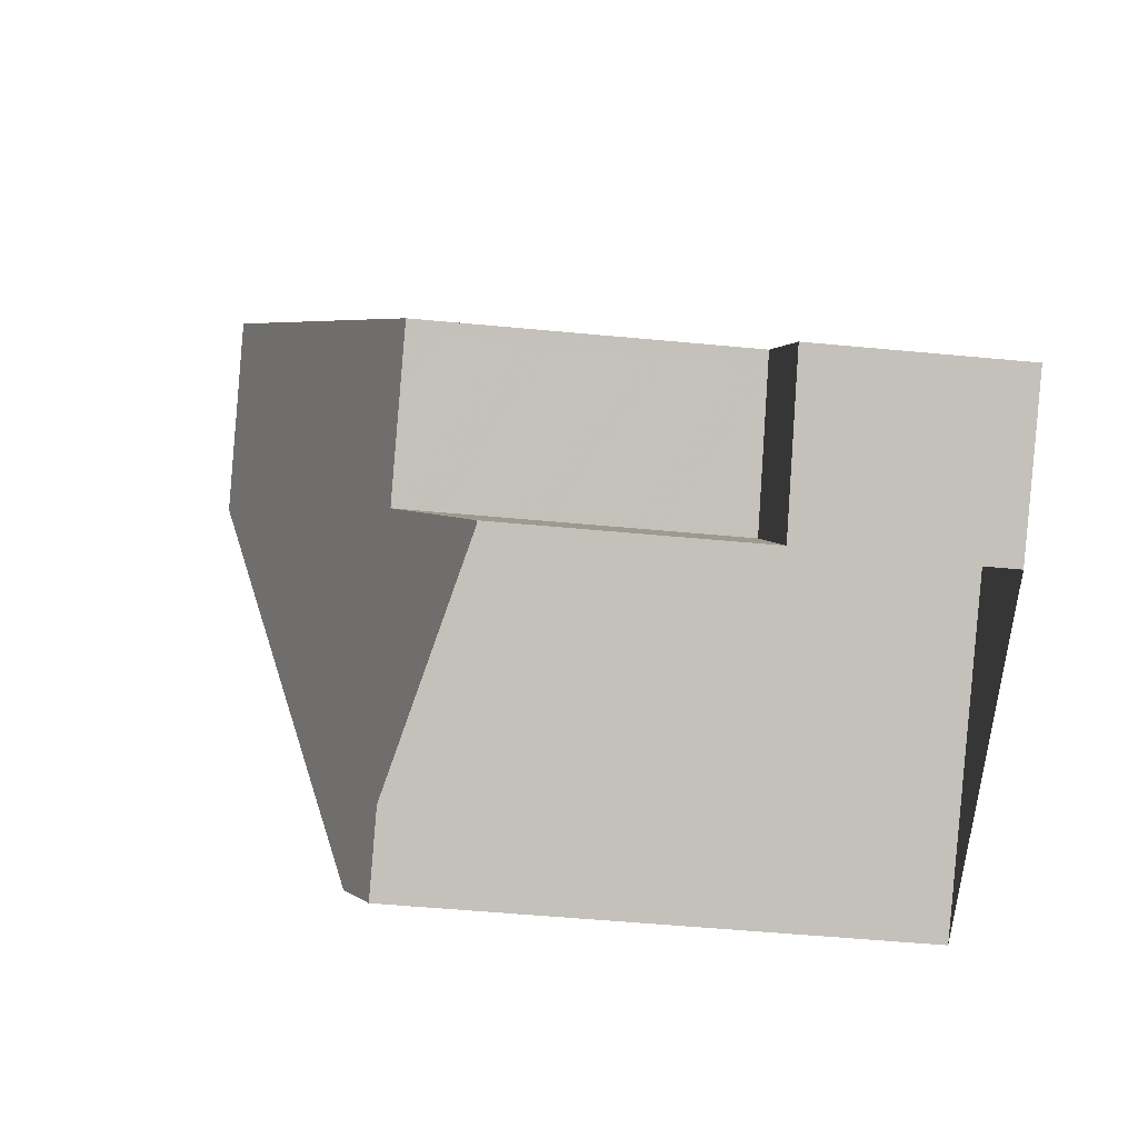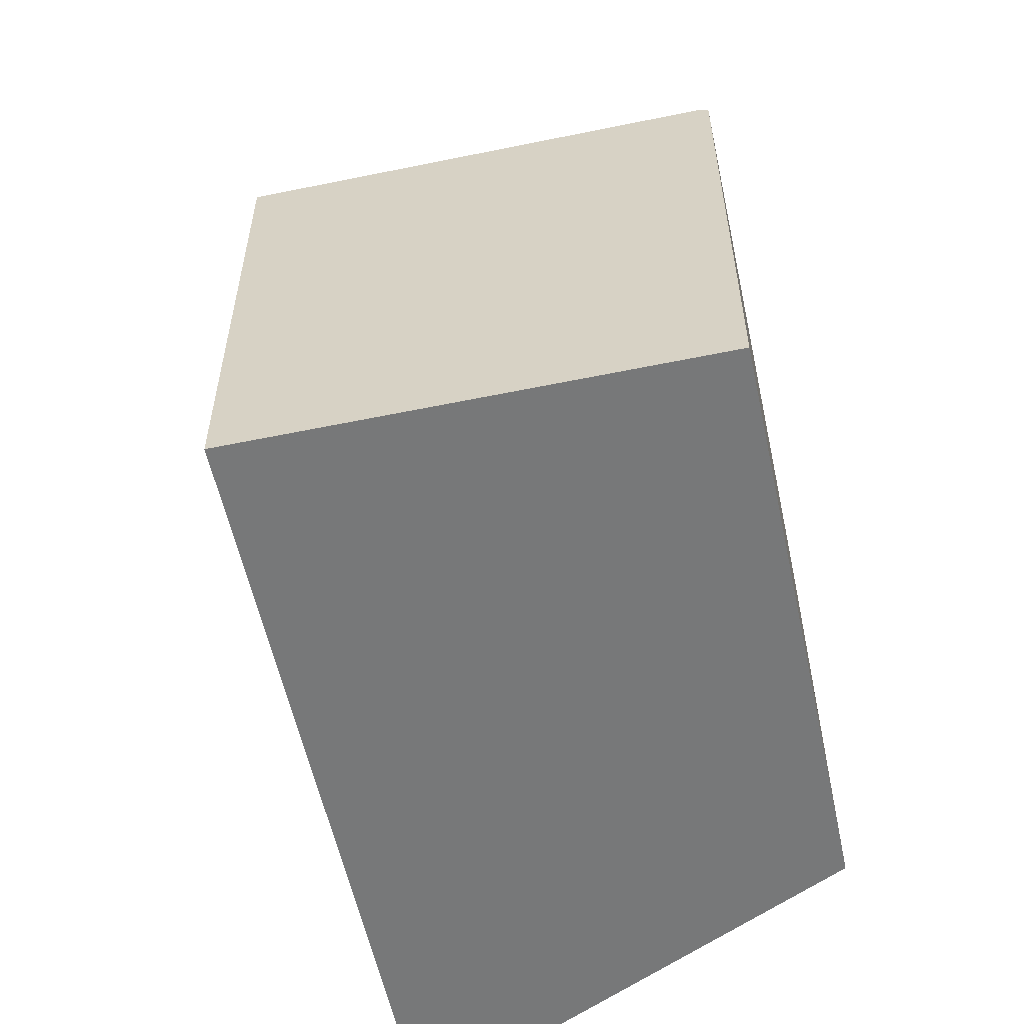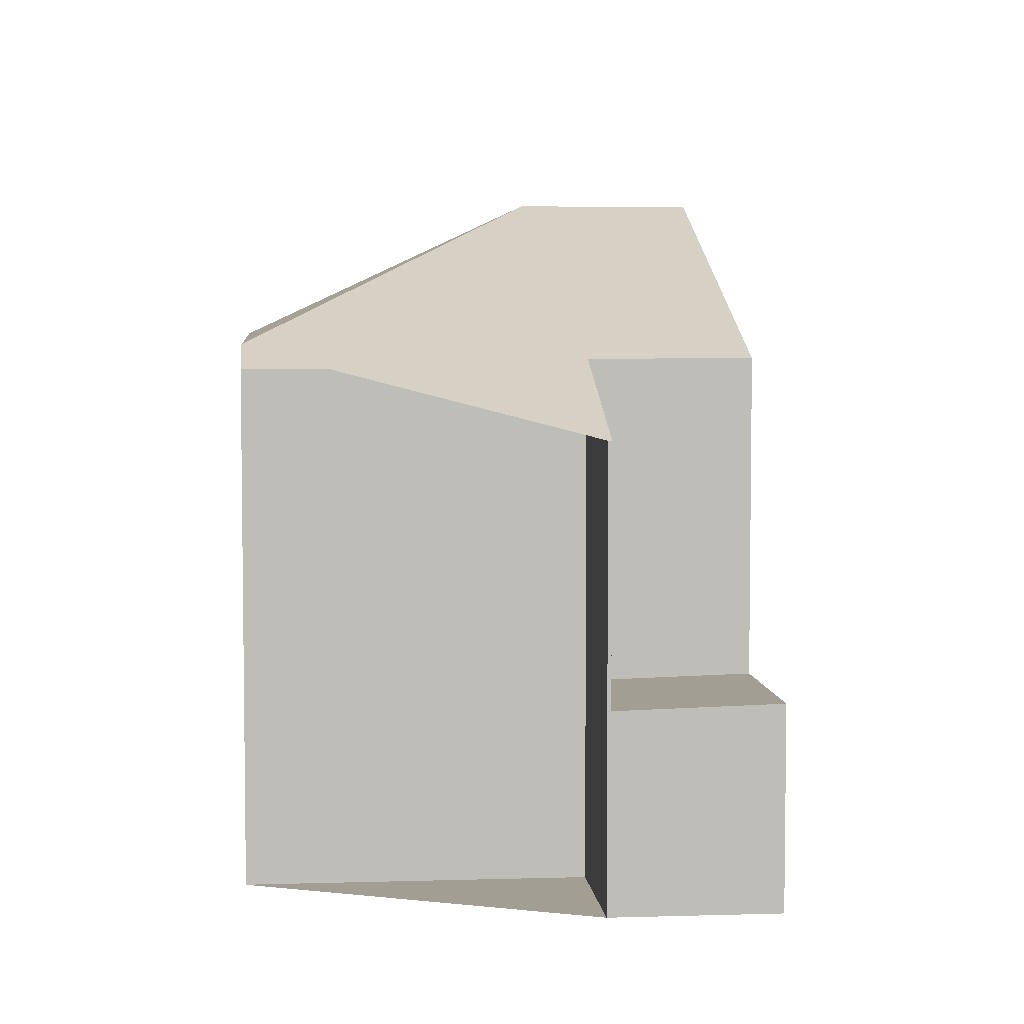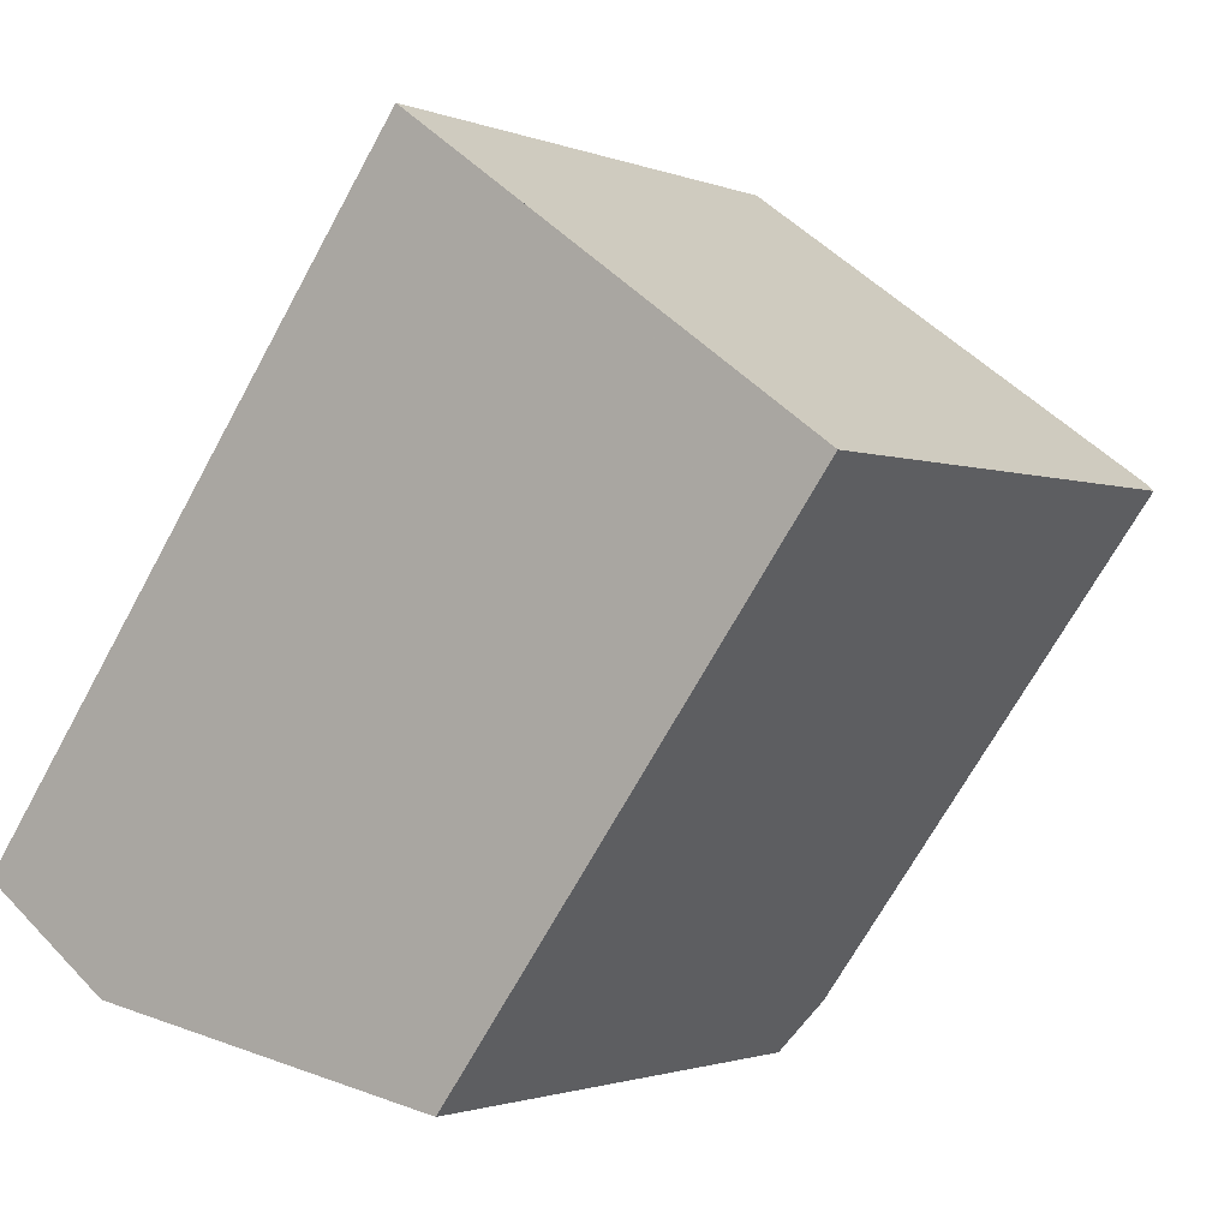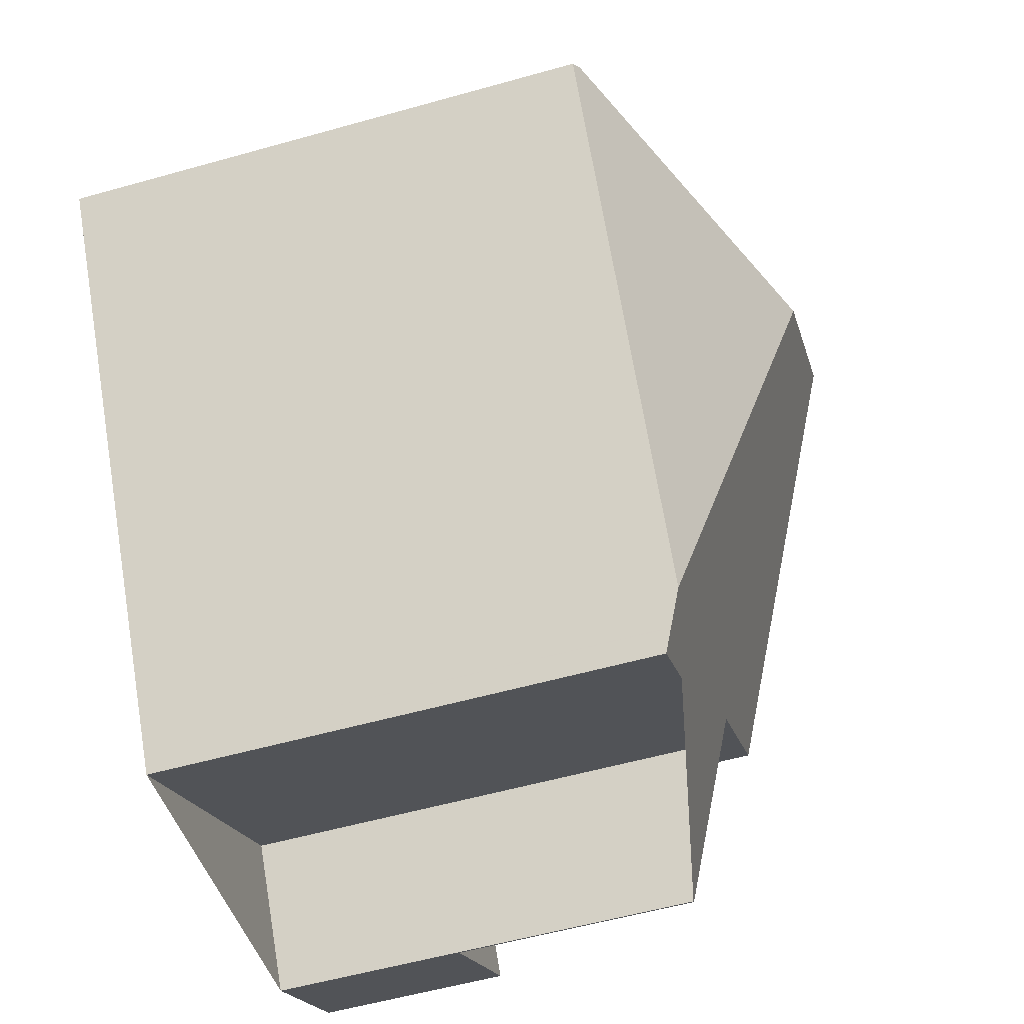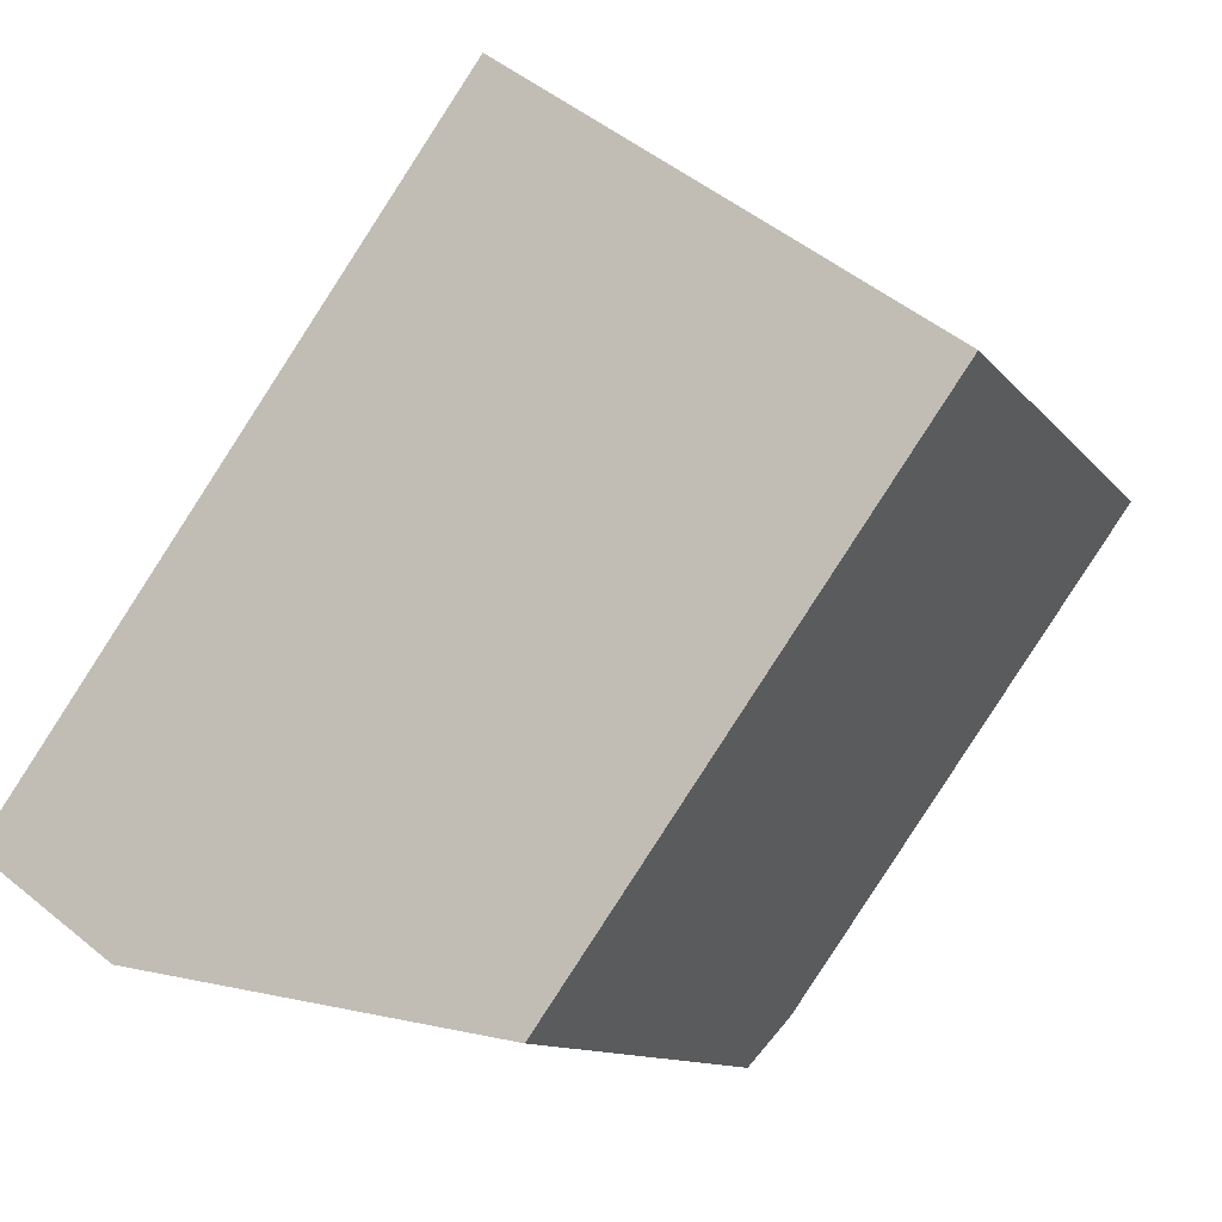
<metadata>
{"format":"obj","ext":"obj","renderer":"f3d","projection":"perspective","resolution":1024,"background":"white","views":[{"elev":-51.7,"azim":84.1,"up":"+Y"},{"elev":-57.3,"azim":-131.9,"up":"+Z"},{"elev":5.2,"azim":30.5,"up":"+Z"},{"elev":-1.5,"azim":-144.9,"up":"+Y"},{"elev":-56.4,"azim":-73.6,"up":"+Y"},{"elev":-11.1,"azim":-157.9,"up":"+Y"}]}
</metadata>
<code>
v -904.7 -1511 7.78
v -906.3 -1509 8.849
v -911 -1512 8.855
v -917.5 -1503 9.287
v -910.3 -1498 9.399
v -902.3 -1509 3.481
v -911.7 -1511 9.258
v -911.1 -1503 11.88
v -908.5 -1501 11.89
v -908.7 -1501 11.89
v -911.6 -1511 9.361
v -910.9 -1512 8.854
v -911.1 -1512 9.008
v -904.3 -1507 9.01
v -911.3 -1512 9.008
v -911.7 -1511 9.258
v -908.5 -1501 11.89
v -904.1 -1507 9.01
v -904.6 -1511 7.78
v -911.1 -1503 11.88
v -917.3 -1503 9.379
v -911.1 -1503 11.88
v -917.3 -1503 9.379
v -904.1 -1507 3.475
v -904.3 -1507 3.468
v -904.1 -1507 3.475
v -904.6 -1511 3.403
v -910.5 -1498 9.398
v -908.7 -1501 11.89
v -904.3 -1507 3.468
v -904.3 -1507 9.01
v -902.5 -1510 3.474
v -917.3 -1503 9.393
v -917.3 -1503 9.379
v -917.3 -1503 9.393
v -911.6 -1511 9.361
v -904.1 -1507 9.01
v -906.5 -1508 9.009
v -906.5 -1508 3.396
v -917.1 -1503 9.441
v -910.5 -1499 9.479
v -917.2 -1503 9.392
v -917.4 -1504 9.287
v -910.2 -1498 9.481
v -917.1 -1503 9.441
v -904.7 -1511 7.782
v -904.6 -1511 7.782
v -904.6 -1511 3.402
v -902.5 -1510 3.474
v -902.3 -1509 3.481
v -911.1 -1512 9.016
v -904.4 -1507 9.018
v -911.3 -1512 9.016
v -904.1 -1507 9.018
v -912.6 -1500 9.467
v -910.8 -1503 11.88
v -906.5 -1508 3.396
v -906.5 -1508 9.009
v -904.6 -1511 7.782
v -906.5 -1508 9.009
v -906.5 -1508 9.017
v -904.6 -1511 3.402
v -904.6 -1511 3.403
v -906.5 -1508 3.396
v -912.6 -1500 9.392
v -910.8 -1503 11.88
v -904.6 -1511 7.78
v -916.7 -1503 9.444
v -916.5 -1503 9.692
v -911.6 -1510 9.667
v -916.5 -1503 9.692
v -910.6 -1511 9.017
v -911.6 -1510 9.667
v -916.8 -1503 9.38
v -910.3 -1512 8.854
v -910.6 -1511 9.008
v -904.7 -1511 7.782
v -904.7 -1511 7.78
v -904.7 -1511 0
v -904.7 -1511 8.882e-16
v -910.3 -1512 8.854
v -906.3 -1509 8.849
v -906.3 -1509 0
v -910.3 -1512 0
v -911.3 -1512 9.008
v -911 -1512 8.855
v -911 -1512 0
v -911.3 -1512 0
v -917.3 -1503 9.379
v -917.5 -1503 9.287
v -917.5 -1503 0
v -917.3 -1503 0
v -910.2 -1498 9.481
v -910.3 -1498 9.399
v -910.3 -1498 0
v -910.2 -1498 1.776e-15
v -902.5 -1510 3.474
v -902.3 -1509 3.481
v -902.3 -1509 4.441e-16
v -902.5 -1510 0
v -904.1 -1507 9.018
v -908.5 -1501 11.89
v -908.5 -1501 0
v -904.1 -1507 0
v -911 -1512 8.855
v -910.9 -1512 8.854
v -910.9 -1512 0
v -911 -1512 0
v -911.3 -1512 9.016
v -911.3 -1512 9.008
v -911.3 -1512 0
v -911.3 -1512 1.776e-15
v -917.4 -1504 9.287
v -911.7 -1511 9.258
v -911.7 -1511 0
v -917.4 -1504 0
v -917.3 -1503 9.379
v -917.3 -1503 9.379
v -917.3 -1503 0
v -917.3 -1503 0
v -902.3 -1509 3.481
v -904.1 -1507 3.475
v -904.1 -1507 -4.441e-16
v -902.3 -1509 4.441e-16
v -910.3 -1498 9.399
v -910.5 -1498 9.398
v -910.5 -1498 0
v -910.3 -1498 0
v -904.6 -1511 3.403
v -902.5 -1510 3.474
v -902.5 -1510 0
v -904.6 -1511 4.441e-16
v -916.8 -1503 9.38
v -917.3 -1503 9.379
v -917.3 -1503 0
v -916.8 -1503 0
v -917.5 -1503 9.287
v -917.4 -1504 9.287
v -917.4 -1504 0
v -917.5 -1503 0
v -908.5 -1501 11.89
v -910.2 -1498 9.481
v -910.2 -1498 1.776e-15
v -908.5 -1501 0
v -906.3 -1509 8.849
v -904.7 -1511 7.782
v -904.7 -1511 8.882e-16
v -906.3 -1509 0
v -902.3 -1509 3.481
v -902.3 -1509 3.481
v -902.3 -1509 4.441e-16
v -902.3 -1509 4.441e-16
v -911.7 -1511 9.258
v -911.3 -1512 9.016
v -911.3 -1512 1.776e-15
v -911.7 -1511 0
v -904.1 -1507 9.01
v -904.1 -1507 9.018
v -904.1 -1507 0
v -904.1 -1507 0
v -910.5 -1498 9.398
v -912.6 -1500 9.392
v -912.6 -1500 0
v -910.5 -1498 0
v -904.7 -1511 7.78
v -904.6 -1511 7.78
v -904.6 -1511 0
v -904.7 -1511 0
v -912.6 -1500 9.392
v -916.8 -1503 9.38
v -916.8 -1503 0
v -912.6 -1500 0
v -910.9 -1512 8.854
v -910.3 -1512 8.854
v -910.3 -1512 0
v -910.9 -1512 0
v -902.3 -1509 0
v -904.7 -1511 0
v -906.3 -1509 0
v -911 -1512 0
v -917.5 -1503 0
v -910.3 -1498 0
f 69 40 68
f 13 12 3 15
f 61 52 14 60
f 51 13 15 53
f 43 4 23 35 42
f 47 38 39 48
f 44 17 29 41
f 30 26 18 31
f 50 6 32 49
f 33 21 34
f 42 35 45
f 54 37 14 52
f 68 40 33 34 74
f 42 36 16 43
f 41 28 5 44
f 71 22 73
f 48 27 19 47
f 49 25 24 50
f 66 10 52 61
f 53 7 11 51
f 52 10 9 54
f 55 41 29 56
f 57 30 31 58
f 76 60 59 46 2 75
f 72 61 60 76
f 62 49 32 63
f 65 28 41 55
f 67 1 46 59
f 64 25 49 62
f 70 8 66 61 72
f 68 55 56 20 69
f 72 51 11 70
f 74 65 55 68
f 73 36 42 45 71
f 75 12 13 76
f 76 13 51 72
f 78 79 80 77
f 82 83 84 81
f 86 87 88 85
f 90 91 92 89
f 94 95 96 93
f 98 99 100 97
f 102 103 104 101
f 106 107 108 105
f 110 111 112 109
f 114 115 116 113
f 118 119 120 117
f 122 123 124 121
f 126 127 128 125
f 130 131 132 129
f 134 135 136 133
f 138 139 140 137
f 142 143 144 141
f 146 147 148 145
f 150 151 152 149
f 154 155 156 153
f 158 159 160 157
f 162 163 164 161
f 166 167 168 165
f 170 171 172 169
f 174 175 176 173
f 178 179 180 181 182 177

</code>
